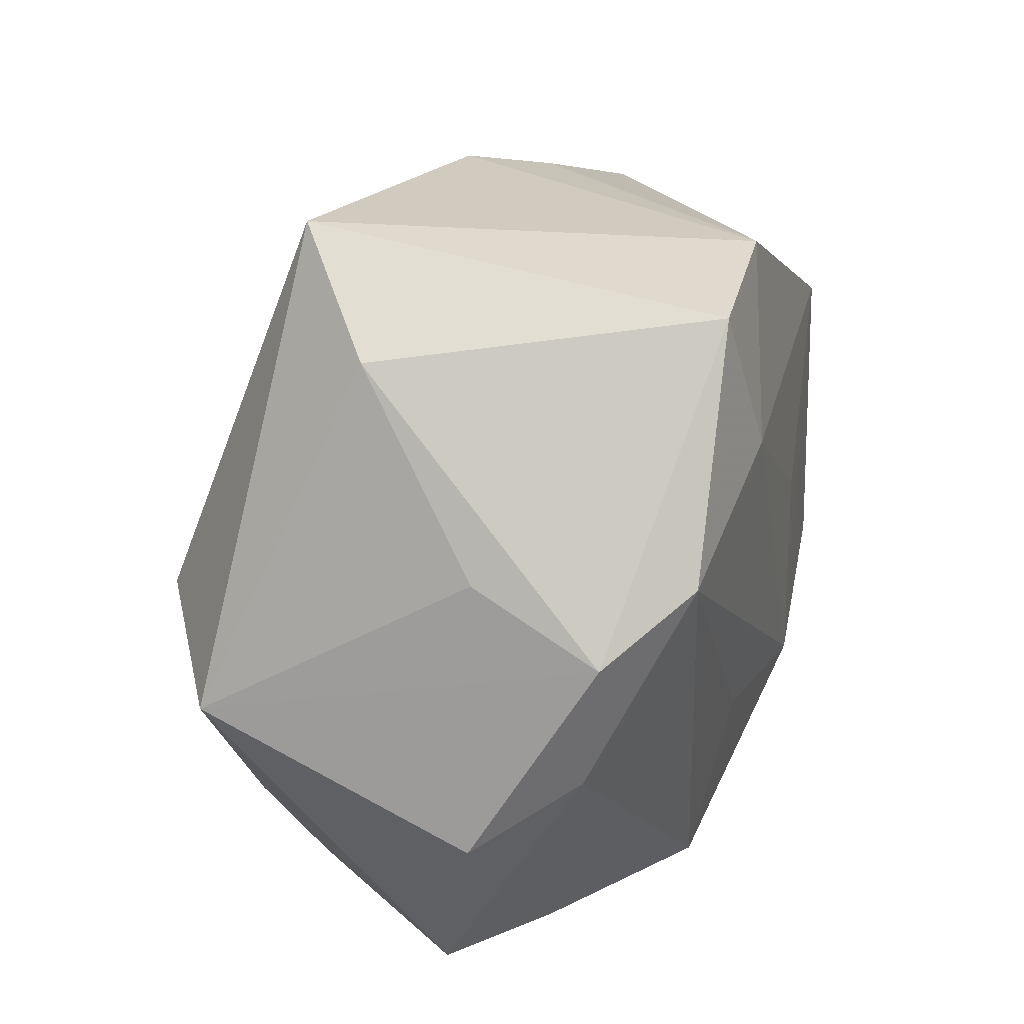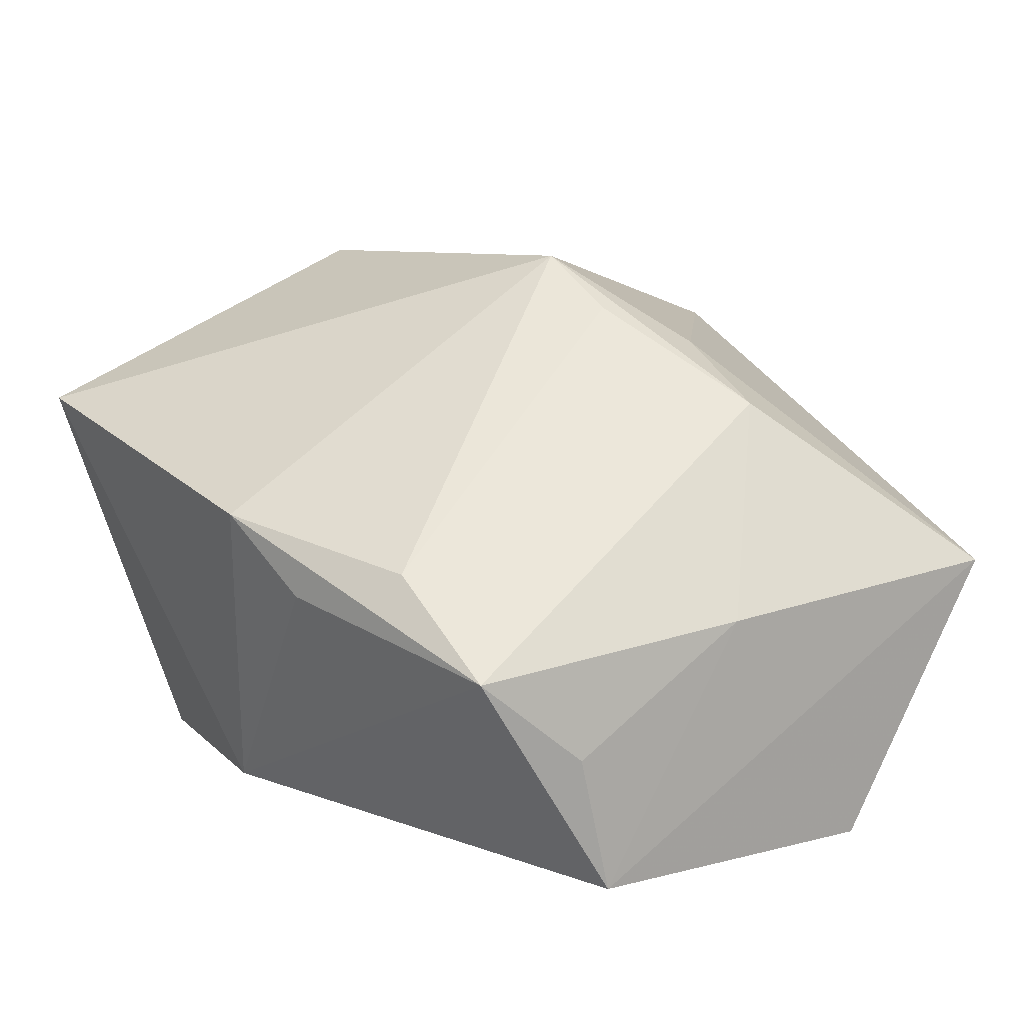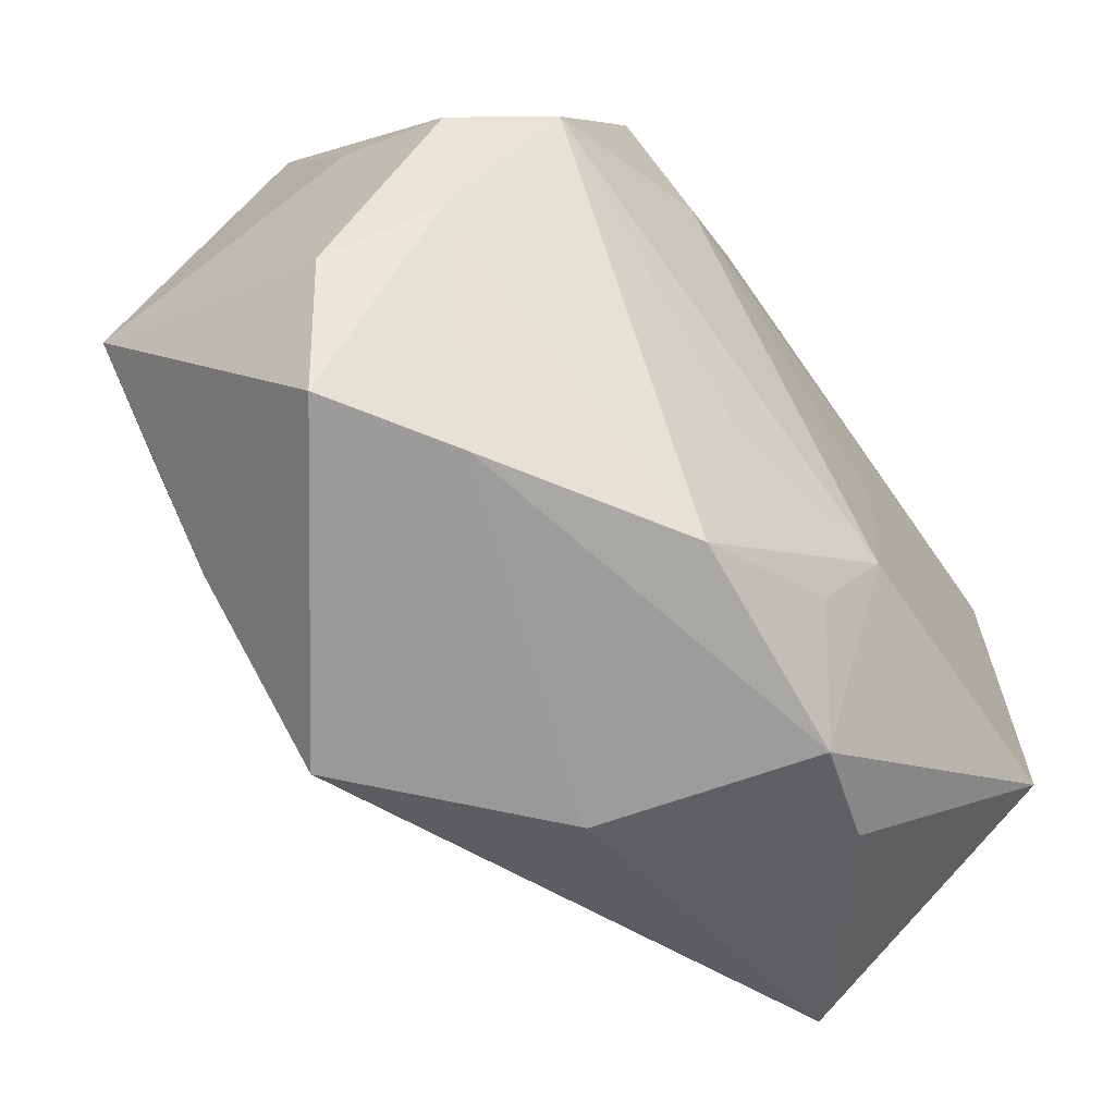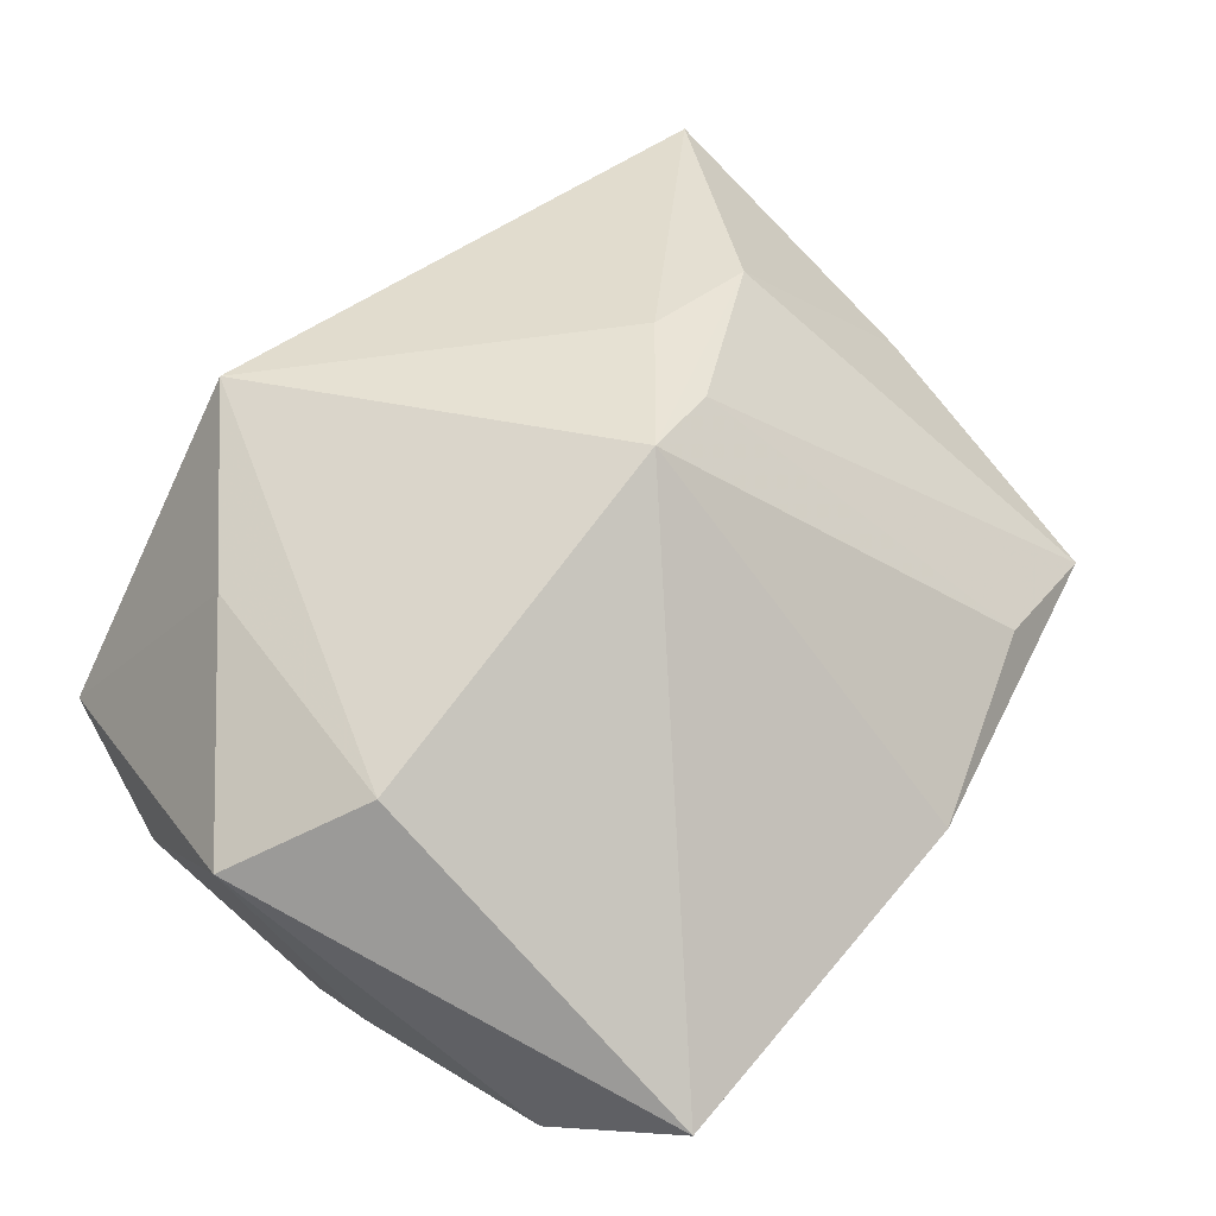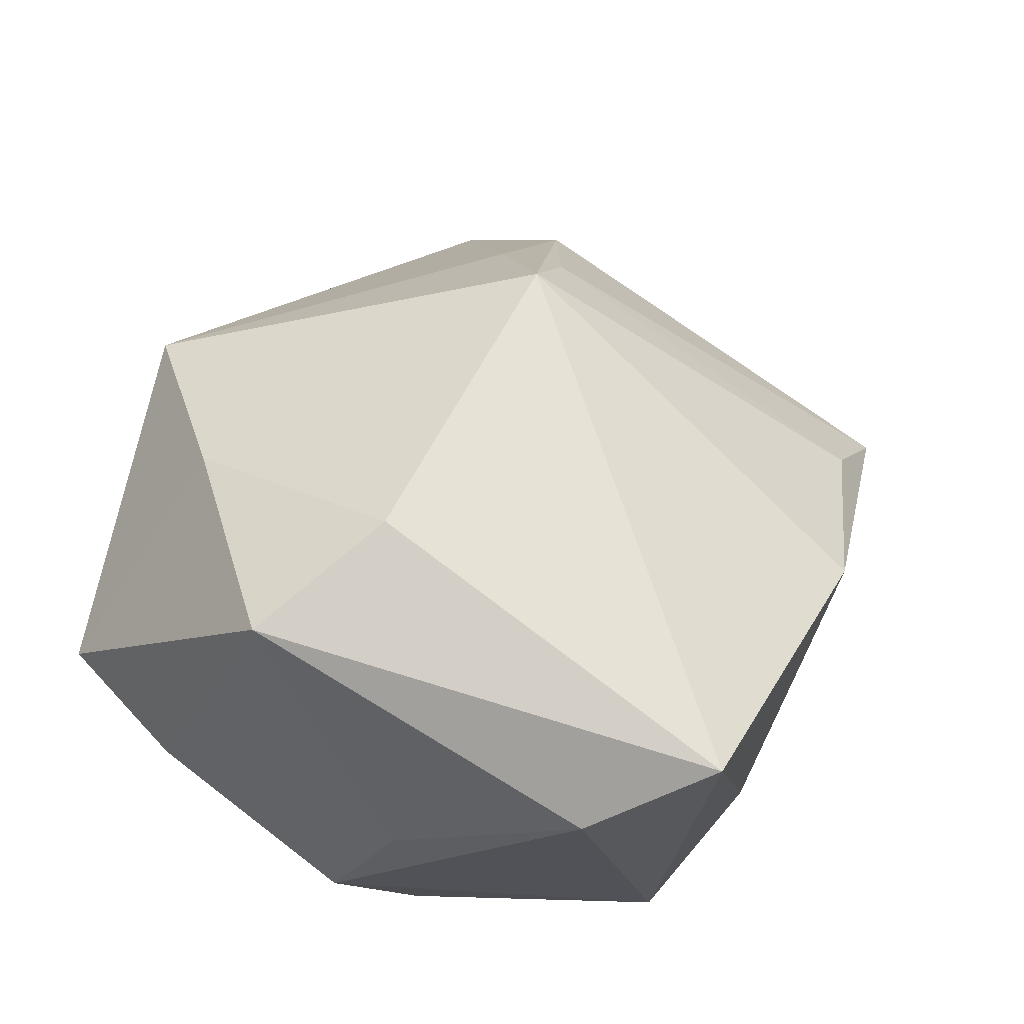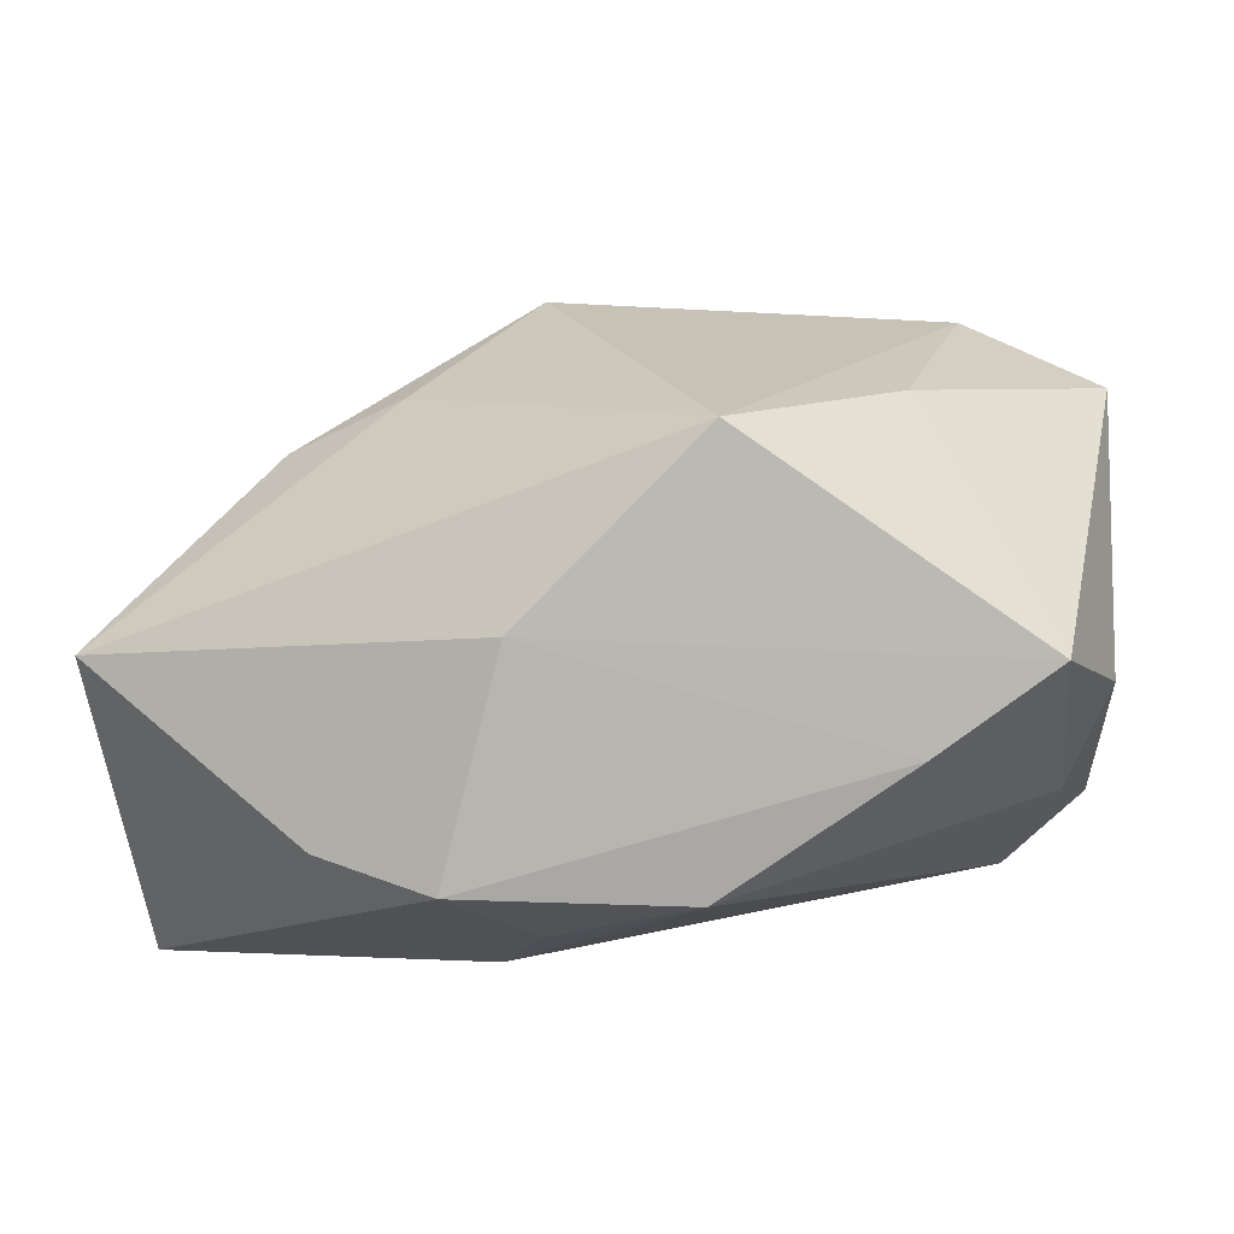
<metadata>
{"format":"obj","ext":"obj","renderer":"f3d","projection":"perspective","resolution":1024,"background":"white","views":[{"elev":18.3,"azim":100.4,"up":"+Y"},{"elev":11.7,"azim":-128.1,"up":"+Z"},{"elev":-62.2,"azim":123.0,"up":"+Y"},{"elev":72.3,"azim":129.8,"up":"+Z"},{"elev":44.4,"azim":115.3,"up":"+Z"},{"elev":4.6,"azim":3.2,"up":"+Z"}]}
</metadata>
<code>
v -0.03943 0.01794 -0.02572
v 0.0404 0.0007244 -0.01262
v -0.008939 0.0005036 0.03181
v -0.009375 -0.03674 0.004445
v 0.03327 0.00631 -0.02044
v -0.01478 -0.03553 -0.01658
v -0.03658 0.03108 -0.003771
v 0.02265 0.02886 -0.02157
v -0.01145 -0.01596 -0.02572
v -0.007229 -0.02473 -0.02174
v -0.03147 -0.007306 0.01804
v 0.03537 -0.03145 0.002366
v 0.007494 -0.03561 0.02166
v -0.04252 -0.01234 -0.02572
v -0.004848 0.03817 0.007961
v 0.02279 -0.02151 0.02375
v -0.02559 -0.03231 -0.01362
v 0.016 0.0154 -0.02448
v 0.03694 -0.01171 -0.01079
v -0.0206 -0.008986 0.02309
v -0.02455 0.0313 0.004464
v -0.03934 0.02126 -0.01226
v -0.01418 0.001984 -0.02567
v 0.04115 -0.005237 0.02396
v 0.03844 0.02728 0.008877
v 0.04064 -0.01786 -0.0007597
v 0.02413 -0.0322 -0.005693
v 0.04056 0.008074 -0.001159
v 0.02849 0.002281 0.02994
v -0.01351 0.03613 0.0009046
v -0.0421 0.004093 -0.0008305
v 0.0314 0.03817 0.01529
v 0.00661 -0.03239 -0.0176
v 0.006651 -0.01542 -0.02173
v -0.04615 -0.02573 0.001774
v 0.003802 0.03215 -0.0224
v -0.01674 -0.0001315 0.02697
f 14 35 1
f 3 13 29
f 14 1 9
f 20 13 3
f 20 35 13
f 13 35 4
f 14 9 6
f 33 27 6
f 27 4 6
f 5 9 18
f 31 1 35
f 16 29 13
f 24 29 16
f 5 33 34
f 34 9 5
f 33 9 34
f 24 26 2
f 17 35 14
f 14 6 17
f 17 4 35
f 17 6 4
f 10 9 33
f 33 6 10
f 10 6 9
f 23 9 1
f 1 18 23
f 23 18 9
f 7 1 22
f 22 31 7
f 1 31 22
f 35 20 11
f 11 31 35
f 11 20 3
f 7 31 11
f 3 15 21
f 21 15 7
f 36 1 7
f 36 18 1
f 32 29 24
f 3 29 32
f 32 15 3
f 32 36 15
f 19 2 26
f 19 27 33
f 19 33 5
f 5 2 19
f 37 11 3
f 7 11 37
f 3 21 37
f 37 21 7
f 7 15 30
f 30 36 7
f 15 36 30
f 5 18 8
f 18 36 8
f 36 32 8
f 8 2 5
f 25 32 24
f 2 8 25
f 25 8 32
f 27 19 12
f 12 19 26
f 13 4 12
f 12 4 27
f 12 16 13
f 24 16 12
f 12 26 24
f 24 2 28
f 28 25 24
f 2 25 28

</code>
